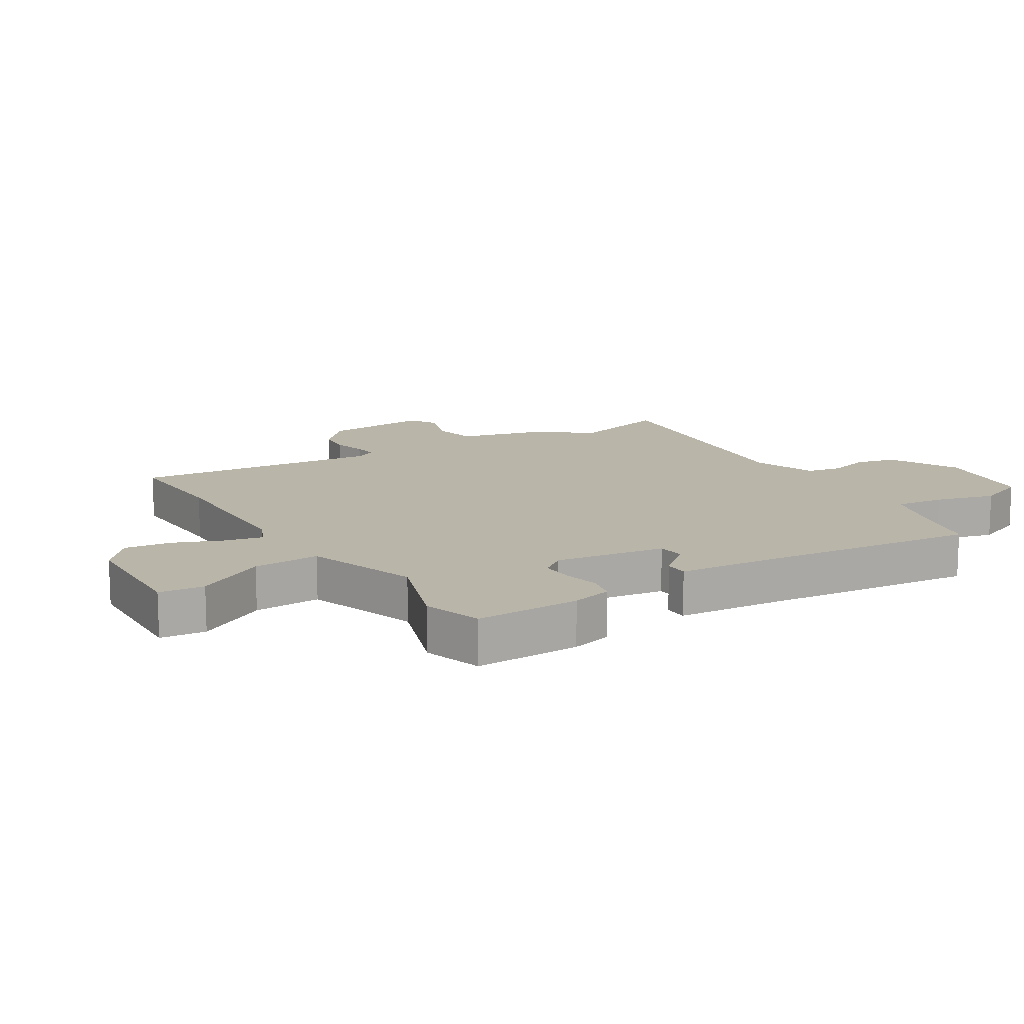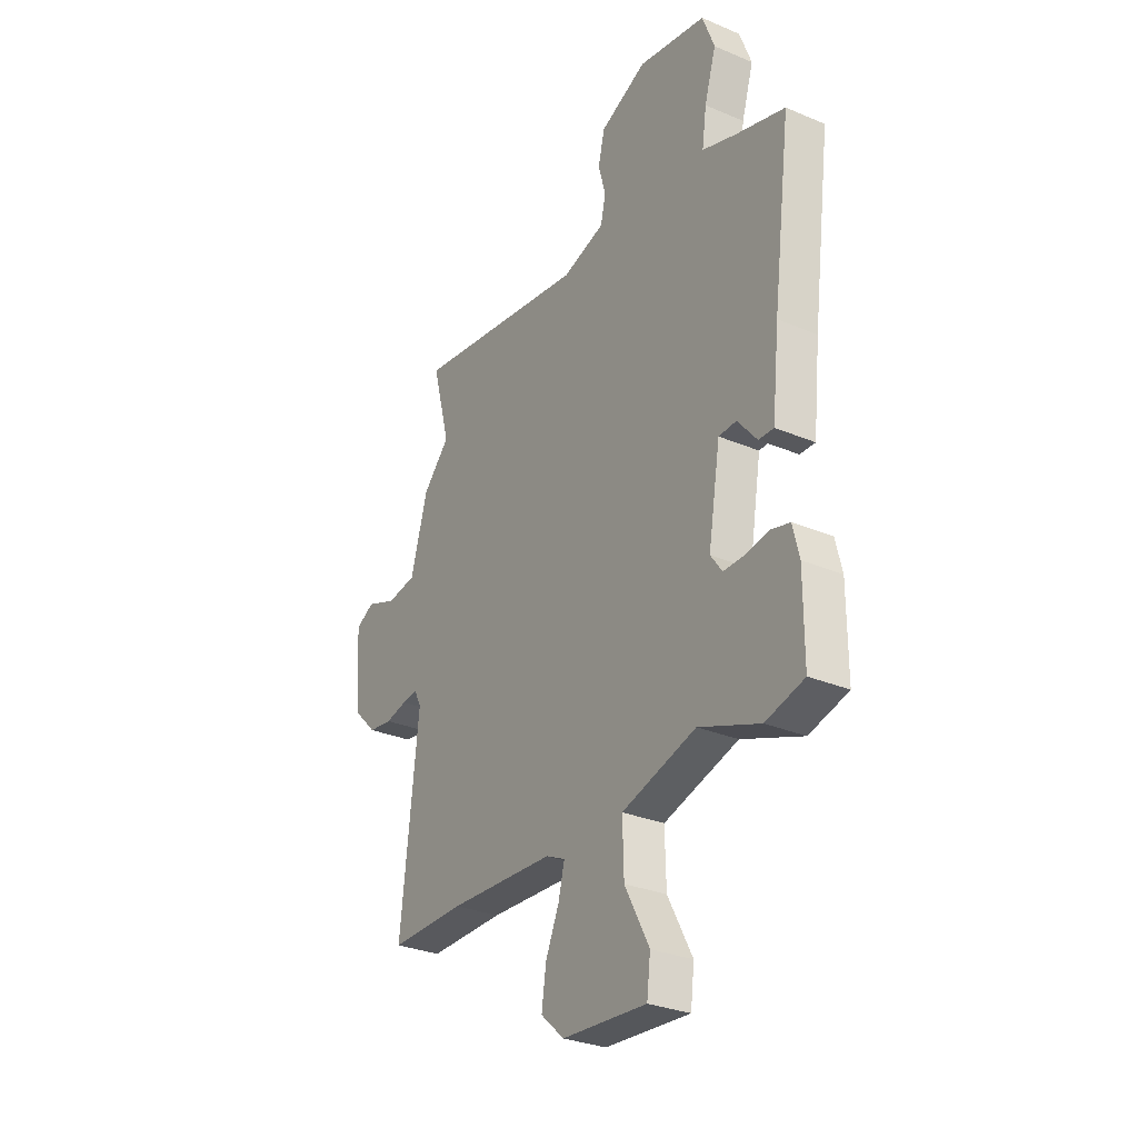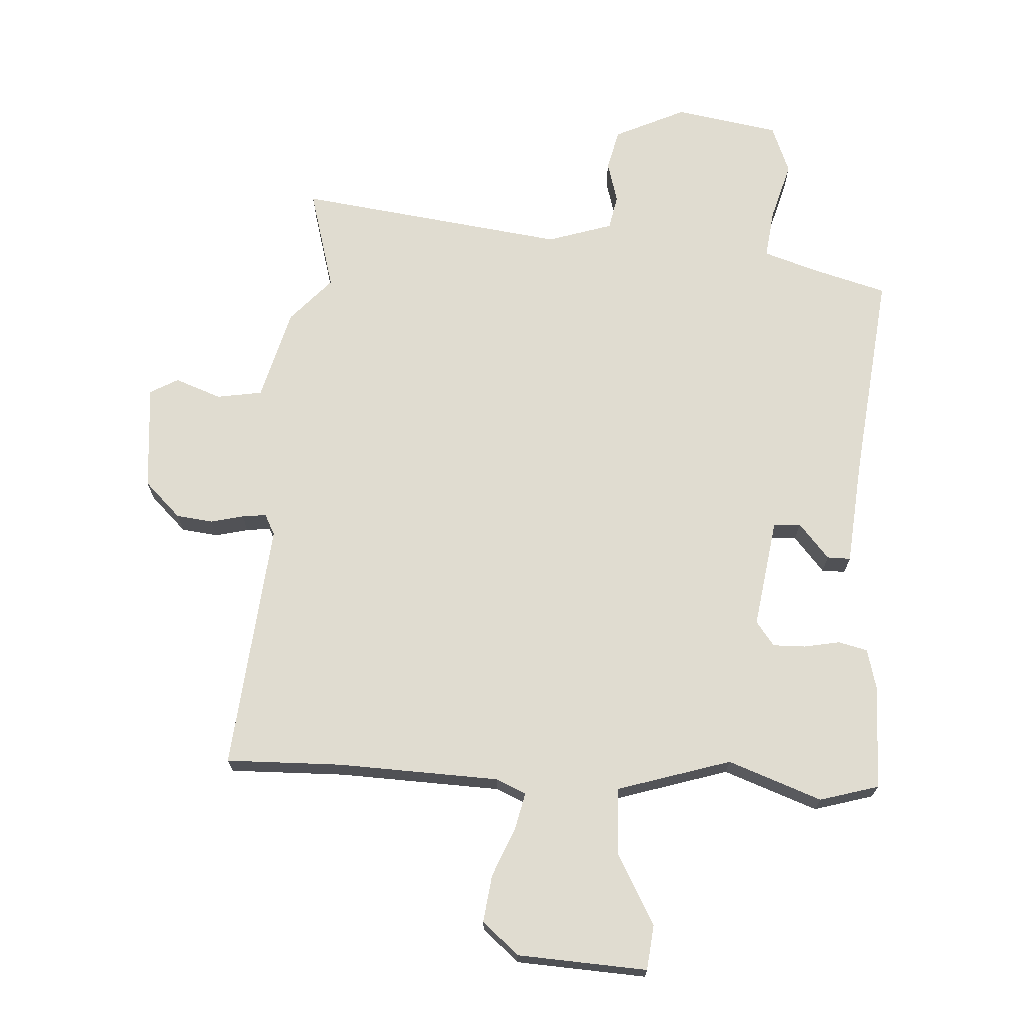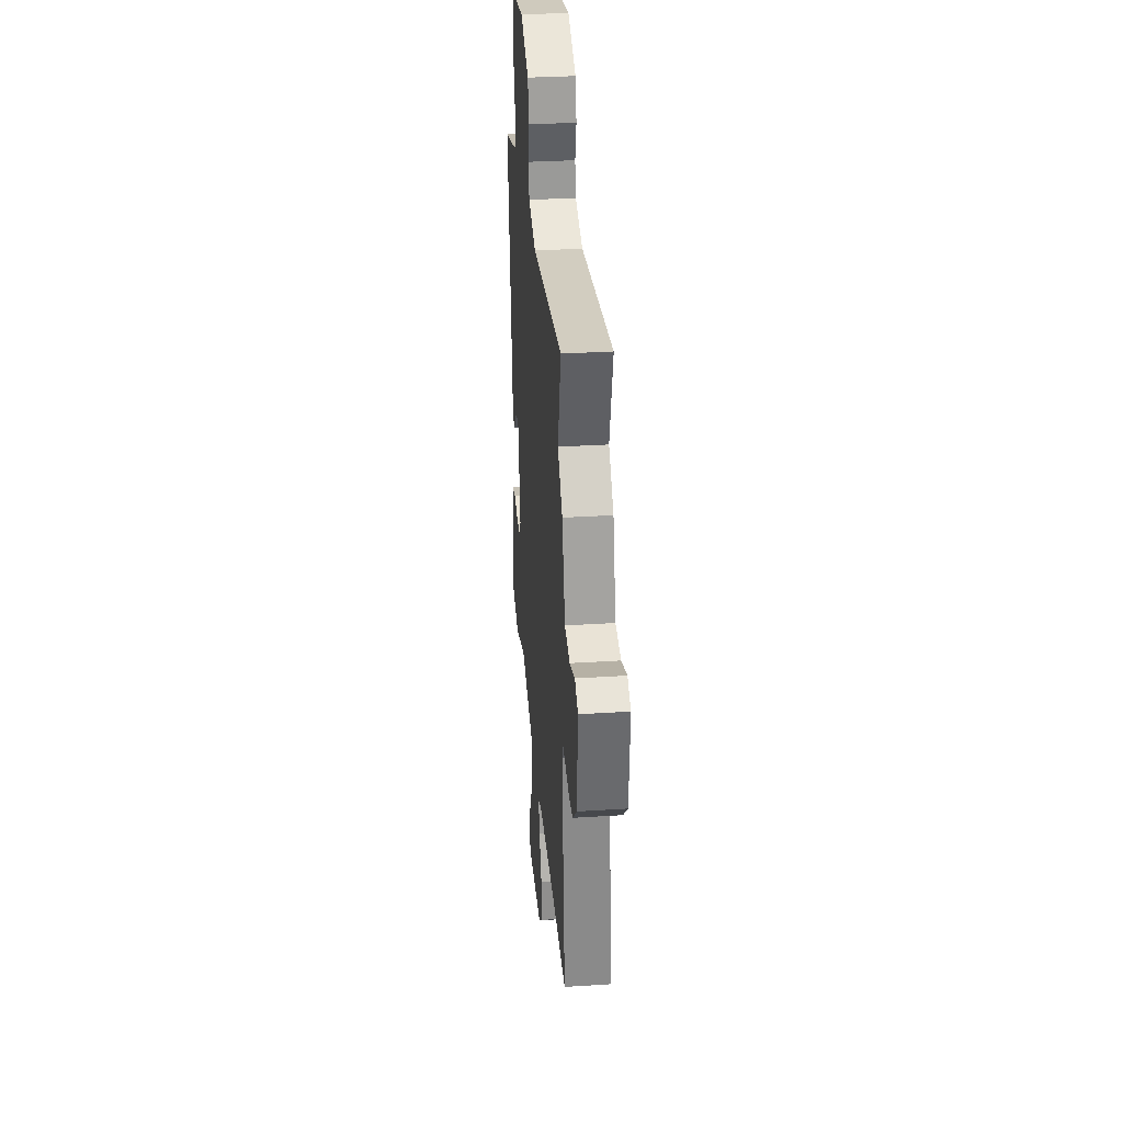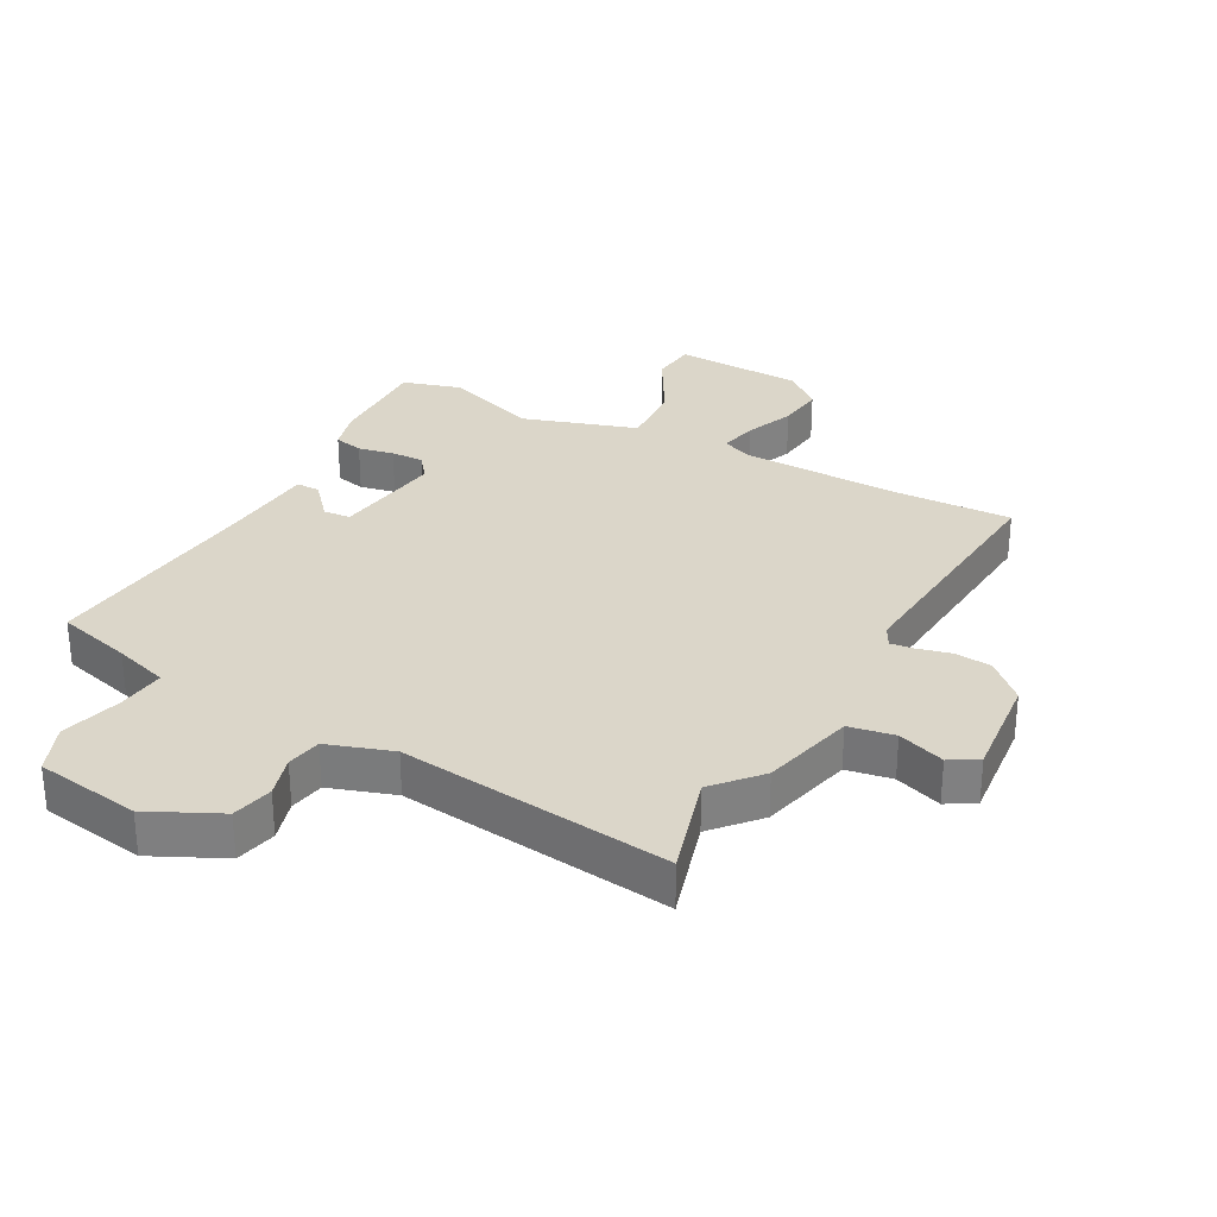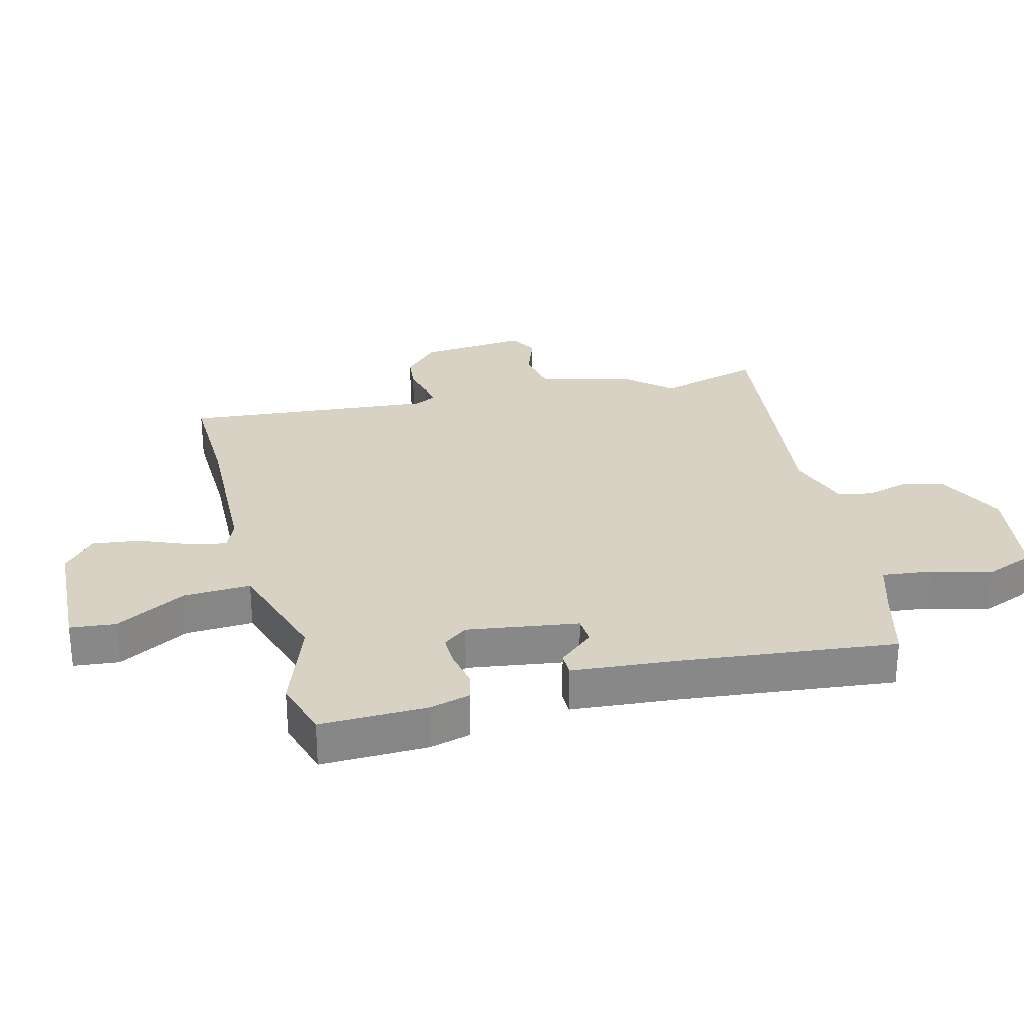
<metadata>
{"format":"obj","ext":"obj","renderer":"f3d","projection":"perspective","resolution":1024,"background":"white","views":[{"elev":13.6,"azim":-123.5,"up":"+Y"},{"elev":-29.8,"azim":-121.8,"up":"+Z"},{"elev":69.7,"azim":-177.6,"up":"+Y"},{"elev":33.3,"azim":85.0,"up":"+Z"},{"elev":30.0,"azim":26.8,"up":"+Y"},{"elev":27.7,"azim":-105.7,"up":"+Y"}]}
</metadata>
<code>
v 0.515 0.07 0.557
v 0.471 0.07 0.389
v 0.538 0.07 0.317
v 0.58 0.07 0.168
v 0.654 0.07 0.157
v 0.729 0.07 0.186
v 0.775 0.07 0.161
v 0.763 0.07 -0.012
v 0.705 0.07 -0.07
v 0.646 0.07 -0.078
v 0.592 0.07 -0.066
v 0.553 0.07 -0.062
v 0.536 0.07 -0.096
v 0.581 0.07 -0.5
v 0.394 0.07 -0.499
v 0.131 0.07 -0.513
v 0.083 0.07 -0.535
v 0.098 0.07 -0.596
v 0.132 0.07 -0.674
v 0.143 0.07 -0.75
v 0.085 0.07 -0.802
v -0.125 0.07 -0.817
v -0.134 0.07 -0.744
v -0.073 0.07 -0.629
v -0.07 0.07 -0.521
v -0.255 0.07 -0.467
v -0.406 0.07 -0.525
v -0.502 0.07 -0.499
v -0.502 0.07 -0.329
v -0.486 0.07 -0.263
v -0.439 0.07 -0.251
v -0.381 0.07 -0.261
v -0.328 0.07 -0.261
v -0.299 0.07 -0.221
v -0.329 0.07 -0.043
v -0.373 0.07 -0.041
v -0.421 0.07 -0.099
v -0.459 0.07 -0.1
v -0.477 0.07 0.069
v -0.522 0.07 0.414
v -0.401 0.07 0.45
v -0.314 0.07 0.48
v -0.325 0.07 0.559
v -0.354 0.07 0.655
v -0.324 0.07 0.735
v -0.155 0.07 0.766
v -0.039 0.07 0.714
v -0.022 0.07 0.648
v -0.04 0.07 0.58
v -0.028 0.07 0.524
v 0.078 0.07 0.492
v 0.515 0 0.557
v 0.471 0 0.389
v 0.538 0 0.317
v 0.58 0 0.168
v 0.654 0 0.157
v 0.729 0 0.186
v 0.775 0 0.161
v 0.763 0 -0.012
v 0.705 0 -0.07
v 0.646 0 -0.078
v 0.592 0 -0.066
v 0.553 0 -0.062
v 0.536 0 -0.096
v 0.581 0 -0.5
v 0.394 0 -0.499
v 0.131 0 -0.513
v 0.083 0 -0.535
v 0.098 0 -0.596
v 0.132 0 -0.674
v 0.143 0 -0.75
v 0.085 0 -0.802
v -0.125 0 -0.817
v -0.134 0 -0.744
v -0.073 0 -0.629
v -0.07 0 -0.521
v -0.255 0 -0.467
v -0.406 0 -0.525
v -0.502 0 -0.499
v -0.502 0 -0.329
v -0.486 0 -0.263
v -0.439 0 -0.251
v -0.381 0 -0.261
v -0.328 0 -0.261
v -0.299 0 -0.221
v -0.329 0 -0.043
v -0.373 0 -0.041
v -0.421 0 -0.099
v -0.459 0 -0.1
v -0.477 0 0.069
v -0.522 0 0.414
v -0.401 0 0.45
v -0.314 0 0.48
v -0.325 0 0.559
v -0.354 0 0.655
v -0.324 0 0.735
v -0.155 0 0.766
v -0.039 0 0.714
v -0.022 0 0.648
v -0.04 0 0.58
v -0.028 0 0.524
v 0.078 0 0.492
f 47 48 49
f 46 47 49
f 45 46 49
f 44 45 49
f 43 44 49
f 42 43 49 50
f 41 42 50 51
f 39 40 41 51
f 36 37 38 39
f 51 1 2
f 39 51 2
f 36 39 2
f 35 36 2
f 30 31 32
f 29 30 32
f 28 29 32
f 27 28 32
f 26 27 32
f 25 26 32 33
f 22 23 24
f 21 22 24
f 20 21 24
f 19 20 24
f 18 19 24
f 17 18 24 25
f 25 33 34
f 17 25 34
f 16 17 34
f 13 14 15
f 9 10 11
f 8 9 11
f 7 8 11
f 6 7 11
f 5 6 11
f 4 5 11 12
f 2 3 4
f 35 2 4
f 34 35 4
f 16 34 4
f 15 16 4
f 13 15 4
f 4 12 13
f 100 99 98
f 100 98 97
f 100 97 96
f 100 96 95
f 100 95 94
f 101 100 94 93
f 102 101 93 92
f 102 92 91 90
f 90 89 88 87
f 53 52 102
f 53 102 90
f 53 90 87
f 53 87 86
f 83 82 81
f 83 81 80
f 83 80 79
f 83 79 78
f 83 78 77
f 84 83 77 76
f 75 74 73
f 75 73 72
f 75 72 71
f 75 71 70
f 75 70 69
f 76 75 69 68
f 85 84 76
f 85 76 68
f 85 68 67
f 66 65 64
f 62 61 60
f 62 60 59
f 62 59 58
f 62 58 57
f 62 57 56
f 63 62 56 55
f 55 54 53
f 55 53 86
f 55 86 85
f 55 85 67
f 55 67 66
f 55 66 64
f 64 63 55
f 1 52 53 2
f 2 53 54 3
f 3 54 55 4
f 4 55 56 5
f 5 56 57 6
f 6 57 58 7
f 7 58 59 8
f 8 59 60 9
f 9 60 61 10
f 10 61 62 11
f 11 62 63 12
f 12 63 64 13
f 13 64 65 14
f 14 65 66 15
f 15 66 67 16
f 16 67 68 17
f 17 68 69 18
f 18 69 70 19
f 19 70 71 20
f 20 71 72 21
f 21 72 73 22
f 22 73 74 23
f 23 74 75 24
f 24 75 76 25
f 25 76 77 26
f 26 77 78 27
f 27 78 79 28
f 28 79 80 29
f 29 80 81 30
f 30 81 82 31
f 31 82 83 32
f 32 83 84 33
f 33 84 85 34
f 34 85 86 35
f 35 86 87 36
f 36 87 88 37
f 37 88 89 38
f 38 89 90 39
f 39 90 91 40
f 40 91 92 41
f 41 92 93 42
f 42 93 94 43
f 43 94 95 44
f 44 95 96 45
f 45 96 97 46
f 46 97 98 47
f 47 98 99 48
f 48 99 100 49
f 49 100 101 50
f 50 101 102 51
f 51 102 52 1

</code>
